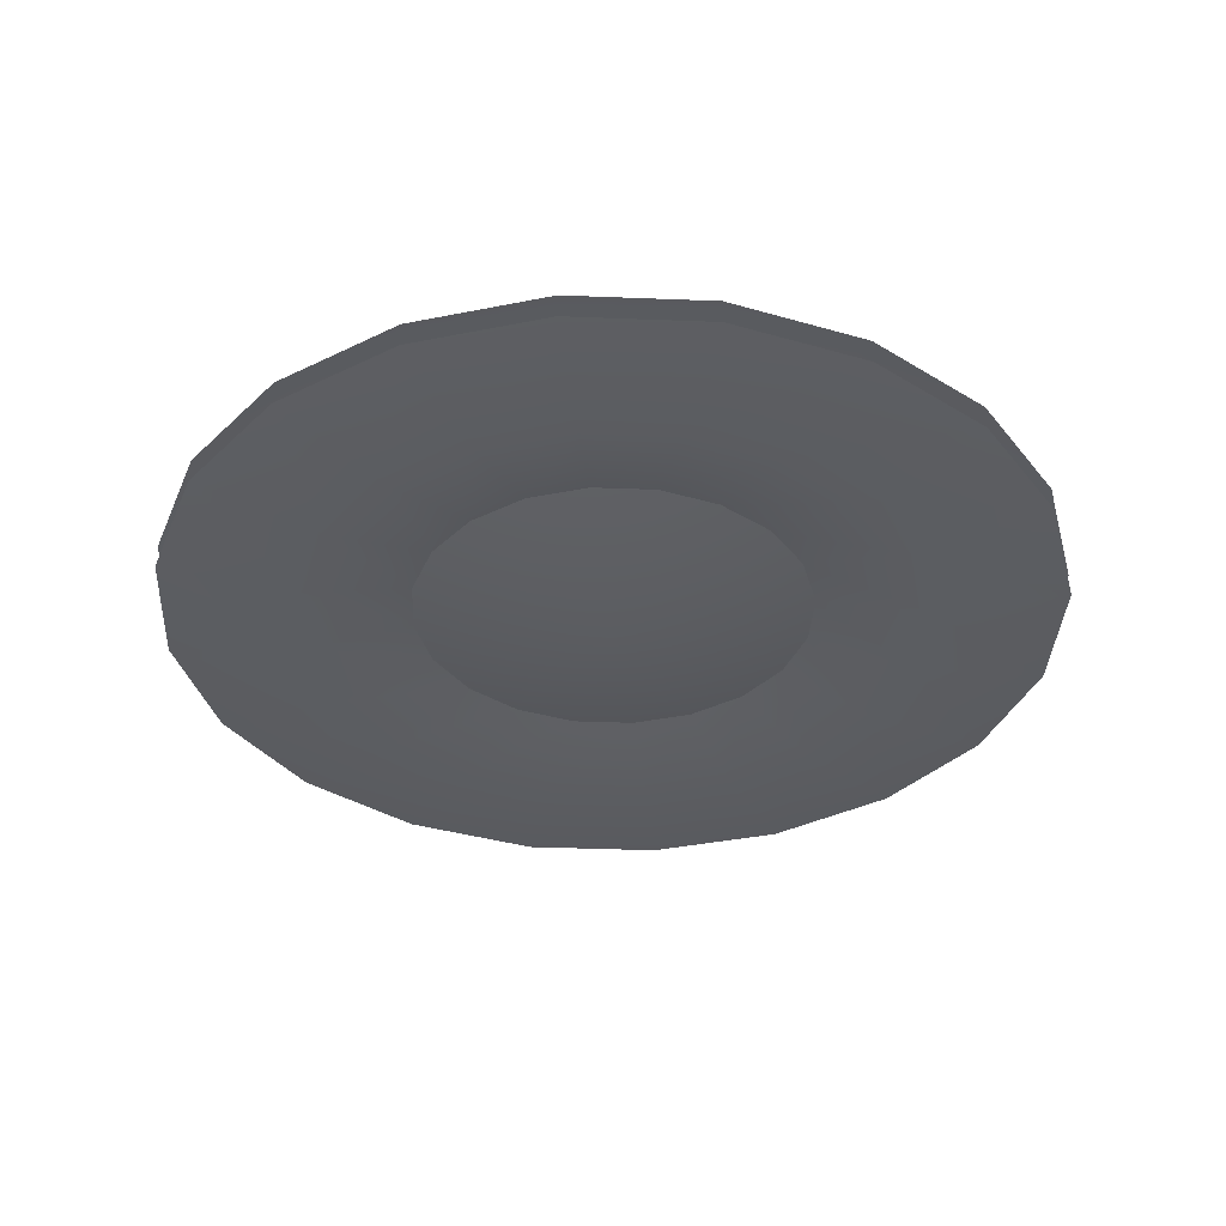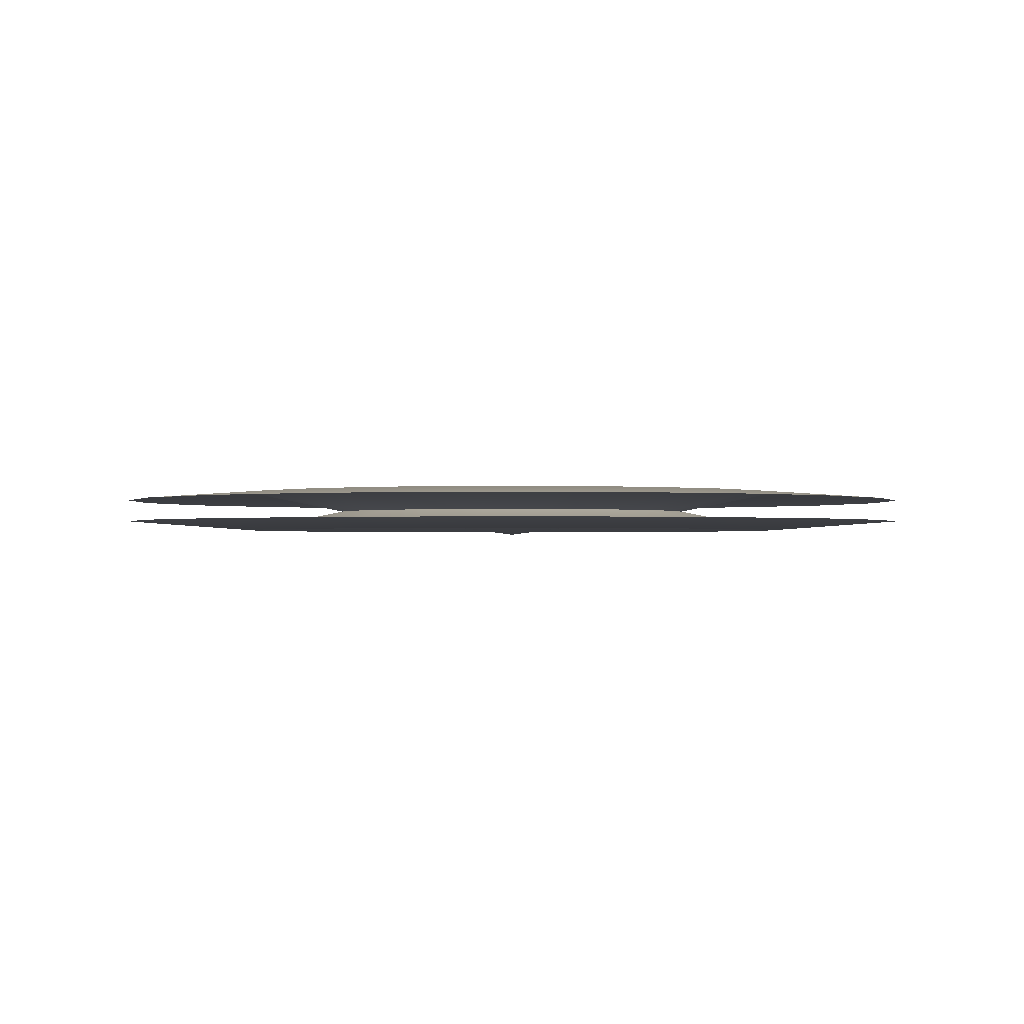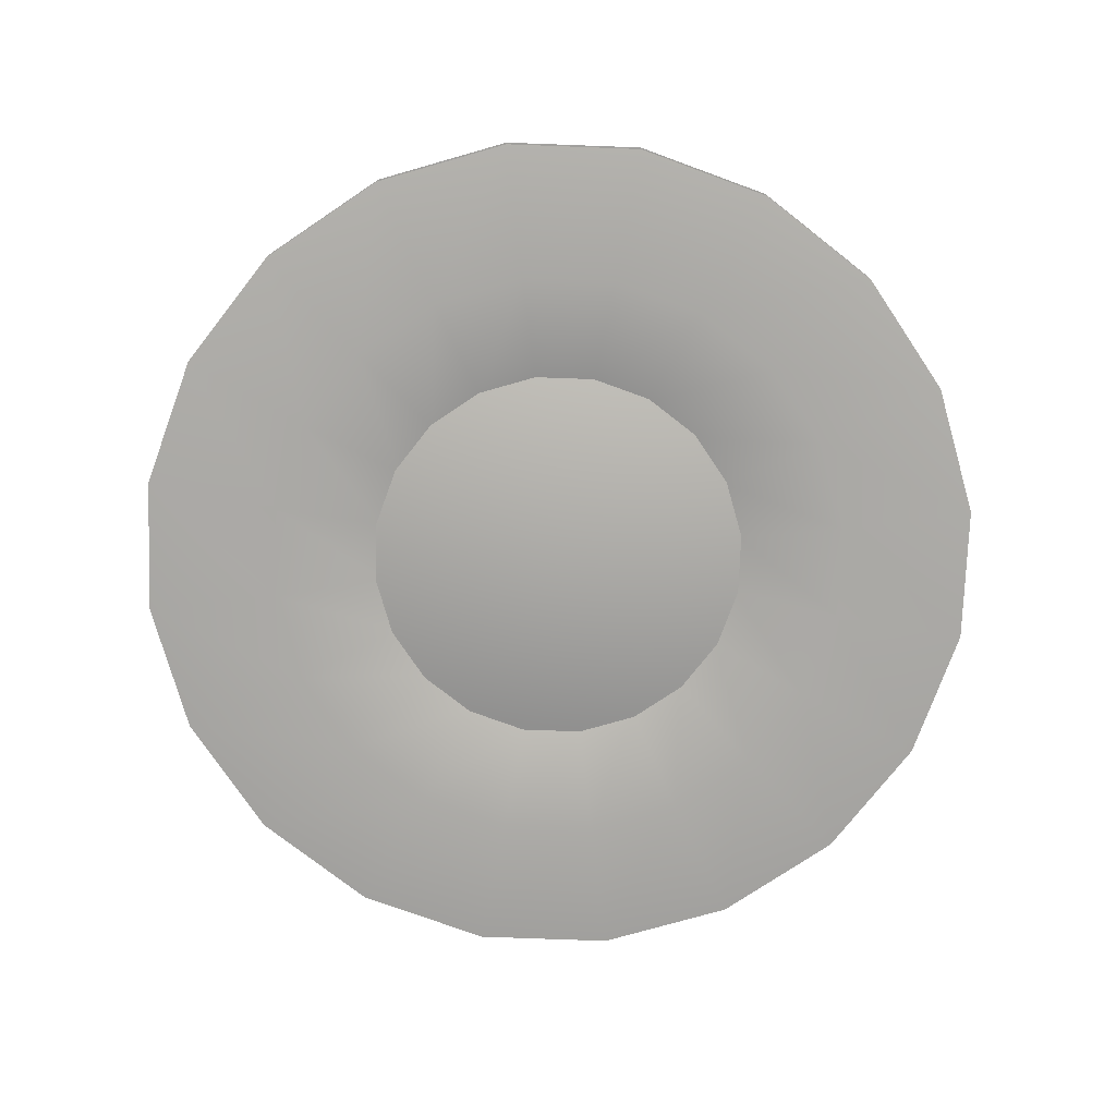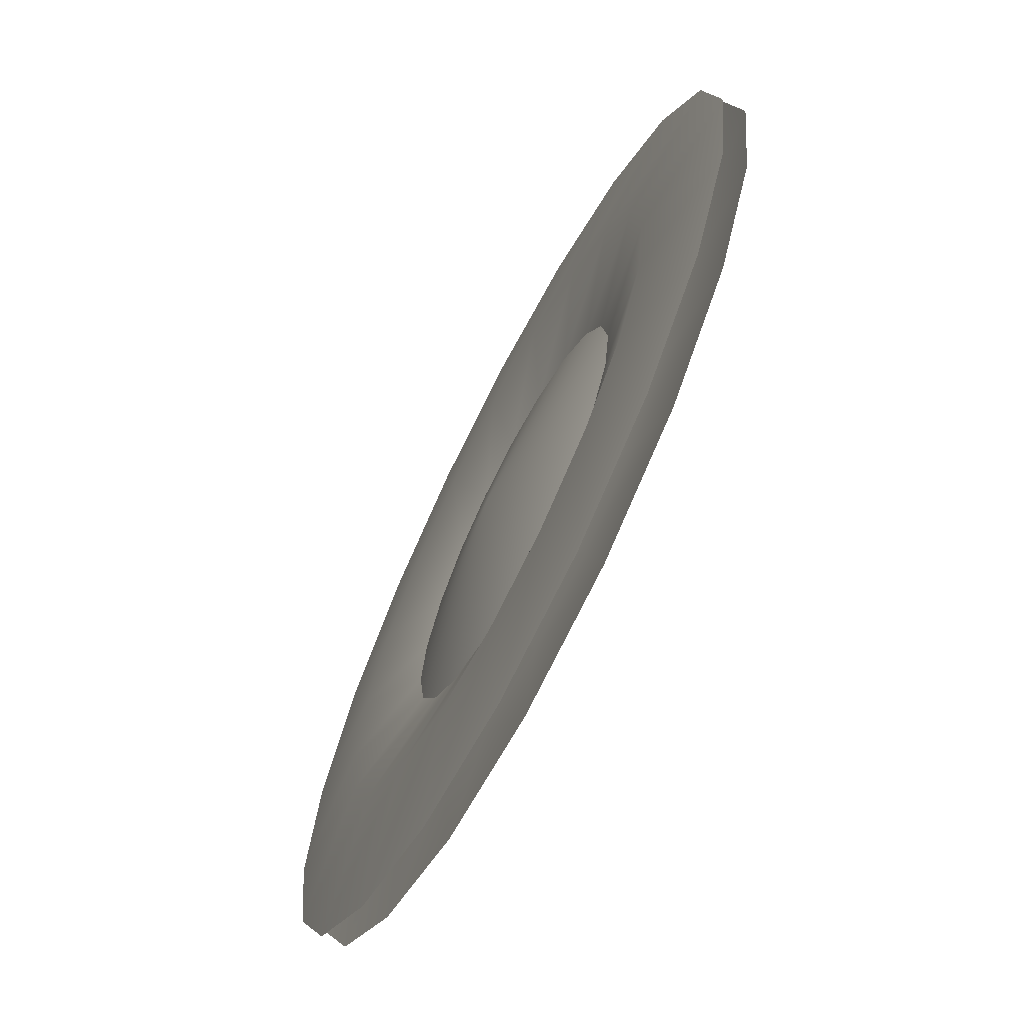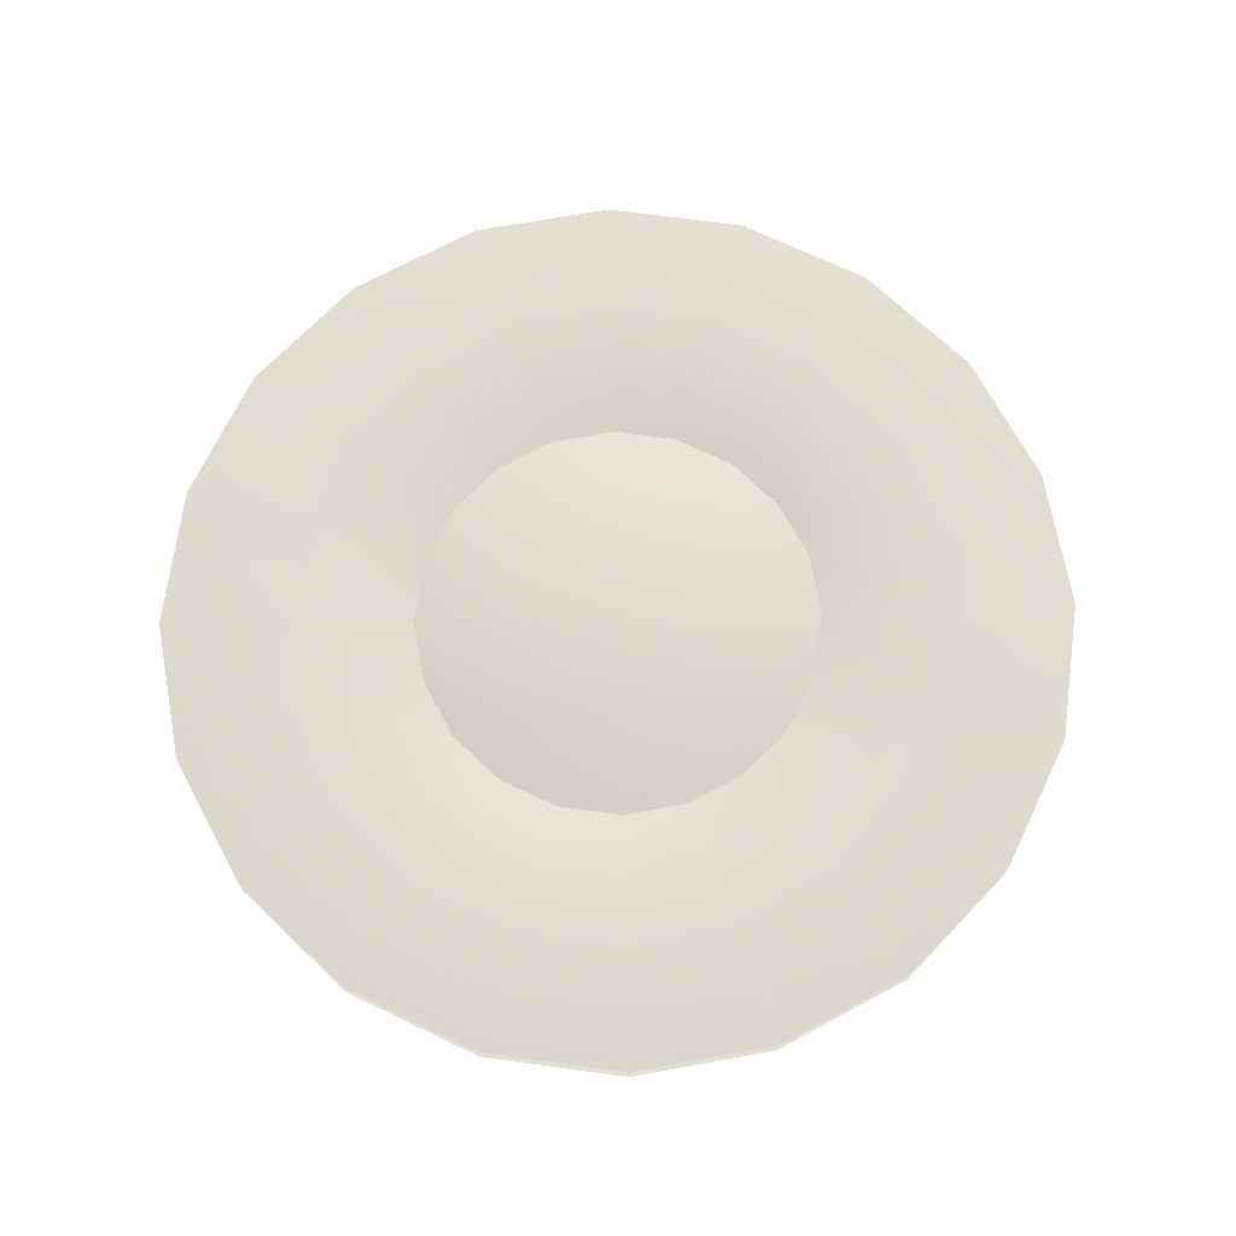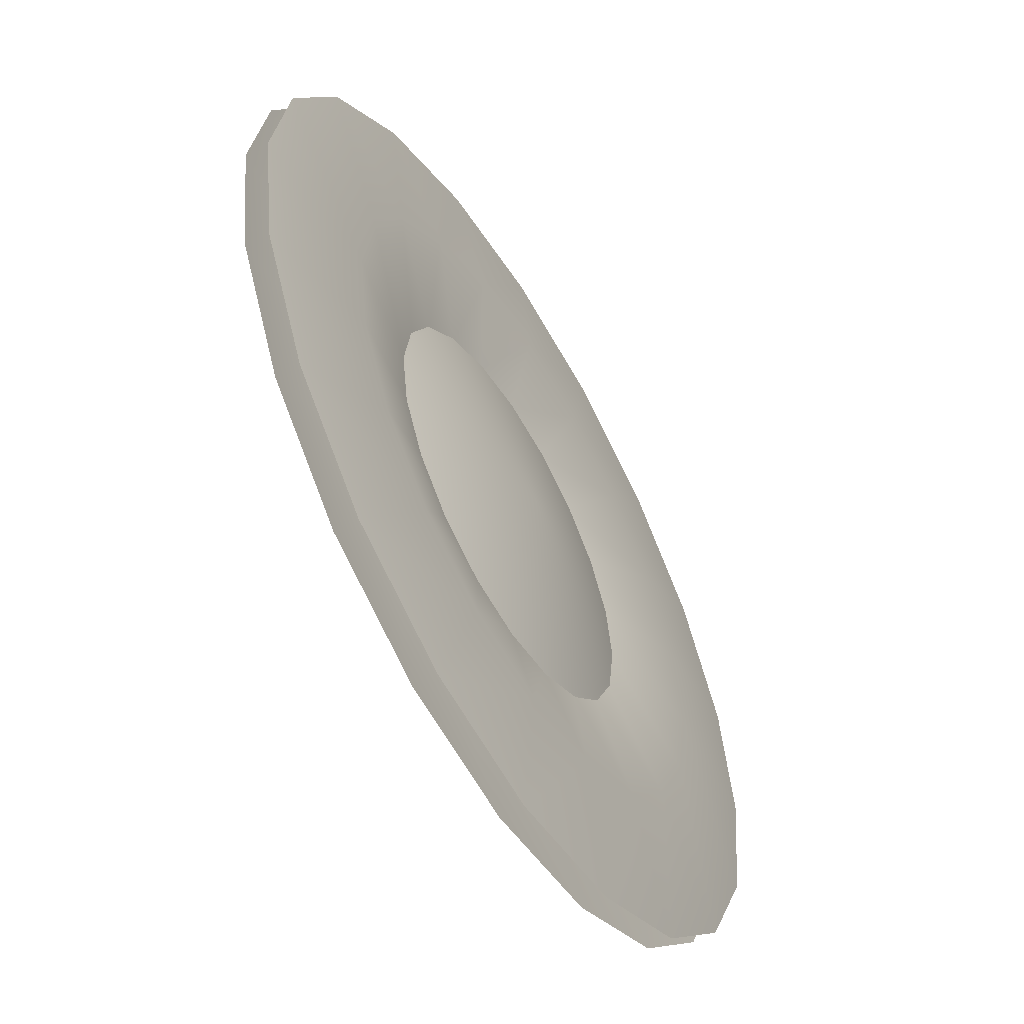
<metadata>
{"format":"obj","ext":"obj","renderer":"f3d","projection":"perspective","resolution":1024,"background":"white","views":[{"elev":-35.6,"azim":96.0,"up":"+Z"},{"elev":-1.0,"azim":-46.1,"up":"+Z"},{"elev":-75.5,"azim":-29.1,"up":"+Z"},{"elev":-69.1,"azim":-117.0,"up":"+Y"},{"elev":69.9,"azim":16.7,"up":"+Z"},{"elev":-56.5,"azim":-59.6,"up":"+Y"}]}
</metadata>
<code>
g mesh_checkpoint_ring_fx
v 3.556 1.155 0.1
v 2.451 0.7963 0.1821
v 2.085 1.515 0.1821
v 3.025 2.197 0.1
v 3.739 -4.768e-07 0.1
v 1.515 2.085 0.1821
v 2.197 3.025 0.1
v 2.577 -4.768e-07 0.1821
v 3.556 -1.155 0.1
v 0.7963 2.451 0.1821
v 1.155 3.556 0.1
v 2.451 -0.7963 0.1821
v 3.025 -2.197 0.1
v 3.416e-07 2.577 0.1821
v 3.265e-07 3.739 0.1
v 2.085 -1.515 0.1821
v 2.197 -3.025 0.1
v -0.7963 2.451 0.1821
v -1.155 3.556 0.1
v 1.515 -2.085 0.1821
v 1.155 -3.556 0.1
v -1.515 2.085 0.1821
v -2.197 3.025 0.1
v 0.7963 -2.451 0.1821
v 2.15e-07 -3.739 0.1
v -2.085 1.515 0.1821
v -3.025 2.197 0.1
v 2.648e-07 -2.577 0.1821
v -1.155 -3.556 0.1
v -2.451 0.7963 0.1821
v -3.556 1.155 0.1
v -0.7963 -2.451 0.1821
v -2.197 -3.025 0.1
v -2.577 -4.768e-07 0.1821
v -3.739 -4.768e-07 0.1
v -1.515 -2.085 0.1821
v -3.025 -2.197 0.1
v -2.451 -0.7963 0.1821
v -3.556 -1.155 0.1
v -2.085 -1.515 0.1821
v -1.559 0.5066 -0.006795
v -1.639 -4.768e-07 -0.006795
v -1.559 -0.5066 -0.006795
v -1.326 -0.9635 -0.006795
v 3.265e-07 -4.768e-07 -0.2249
v -1.326 0.9635 -0.006795
v -0.9635 -1.326 -0.006795
v -0.5066 -1.559 -0.006795
v -0.9635 1.326 -0.006795
v 3.43e-07 -1.639 -0.006795
v -0.5066 1.559 -0.006795
v 0.5066 -1.559 -0.006795
v 3.918e-07 1.639 -0.006795
v 0.9635 -1.326 -0.006795
v 0.5066 1.559 -0.006795
v 1.326 -0.9635 -0.006795
v 0.9635 1.326 -0.006795
v 1.559 -0.5066 -0.006795
v 1.326 0.9635 -0.006795
v 1.639 -4.768e-07 -0.006795
v 1.559 0.5066 -0.006795
v -3.556 1.155 -0.1
v -2.451 0.7963 -0.1821
v -2.085 1.515 -0.1821
v -3.025 2.197 -0.1
v -3.739 -4.768e-07 -0.1
v -1.515 2.085 -0.1821
v -2.197 3.025 -0.1
v -2.577 -4.768e-07 -0.1821
v -3.556 -1.155 -0.1
v -0.7963 2.451 -0.1821
v -1.155 3.556 -0.1
v -2.451 -0.7963 -0.1821
v -3.025 -2.197 -0.1
v -3.416e-07 2.577 -0.1821
v -3.265e-07 3.739 -0.1
v -2.085 -1.515 -0.1821
v -2.197 -3.025 -0.1
v 0.7963 2.451 -0.1821
v 1.155 3.556 -0.1
v -1.515 -2.085 -0.1821
v -1.155 -3.556 -0.1
v 1.515 2.085 -0.1821
v 2.197 3.025 -0.1
v -0.7963 -2.451 -0.1821
v -2.15e-07 -3.739 -0.1
v 2.085 1.515 -0.1821
v 3.025 2.197 -0.1
v -2.648e-07 -2.577 -0.1821
v 1.155 -3.556 -0.1
v 2.451 0.7963 -0.1821
v 3.556 1.155 -0.1
v 0.7963 -2.451 -0.1821
v 2.197 -3.025 -0.1
v 2.577 -4.768e-07 -0.1821
v 3.739 -4.768e-07 -0.1
v 1.515 -2.085 -0.1821
v 3.025 -2.197 -0.1
v 2.451 -0.7963 -0.1821
v 3.556 -1.155 -0.1
v 2.085 -1.515 -0.1821
v 1.559 0.5066 0.006795
v 1.639 -4.768e-07 0.006795
v 1.559 -0.5066 0.006795
v 1.326 -0.9635 0.006795
v -3.265e-07 -4.768e-07 0.2249
v 1.326 0.9635 0.006795
v 0.9635 -1.326 0.006795
v 0.5066 -1.559 0.006795
v 0.9635 1.326 0.006795
v -3.43e-07 -1.639 0.006795
v 0.5066 1.559 0.006795
v -0.5066 -1.559 0.006795
v -3.918e-07 1.639 0.006795
v -0.9635 -1.326 0.006795
v -0.5066 1.559 0.006795
v -1.326 -0.9635 0.006795
v -0.9635 1.326 0.006795
v -1.559 -0.5066 0.006795
v -1.326 0.9635 0.006795
v -1.639 -4.768e-07 0.006795
v -1.559 0.5066 0.006795
g mesh_checkpoint_ring_fx_0
f 3 2 1
f 4 3 1
f 1 2 5
f 6 3 4
f 7 6 4
f 2 8 5
f 5 8 9
f 10 6 7
f 11 10 7
f 8 12 9
f 9 12 13
f 14 10 11
f 15 14 11
f 12 16 13
f 13 16 17
f 18 14 15
f 19 18 15
f 16 20 17
f 17 20 21
f 22 18 19
f 23 22 19
f 20 24 21
f 21 24 25
f 26 22 23
f 27 26 23
f 24 28 25
f 25 28 29
f 30 26 27
f 31 30 27
f 28 32 29
f 29 32 33
f 34 30 31
f 35 34 31
f 32 36 33
f 33 36 37
f 38 34 35
f 39 38 35
f 37 40 39
f 36 40 37
f 40 38 39
f 30 41 26
f 34 42 30
f 42 41 30
f 38 43 34
f 43 42 34
f 40 44 38
f 44 43 38
f 43 45 42
f 42 45 41
f 44 45 43
f 41 45 46
f 41 46 26
f 47 45 44
f 47 44 40
f 36 47 40
f 26 46 22
f 48 47 36
f 48 45 47
f 32 48 36
f 46 49 22
f 46 45 49
f 22 49 18
f 50 48 32
f 50 45 48
f 28 50 32
f 49 51 18
f 49 45 51
f 18 51 14
f 52 50 28
f 52 45 50
f 24 52 28
f 51 53 14
f 51 45 53
f 54 45 52
f 54 52 24
f 53 45 55
f 14 53 10
f 53 55 10
f 20 54 24
f 10 55 6
f 56 54 20
f 56 45 54
f 16 56 20
f 55 57 6
f 55 45 57
f 6 57 3
f 58 56 16
f 58 45 56
f 12 58 16
f 57 59 3
f 57 45 59
f 3 59 2
f 60 58 12
f 60 45 58
f 8 60 12
f 59 61 2
f 59 45 61
f 61 45 60
f 61 60 8
f 2 61 8
f 64 63 62
f 65 64 62
f 62 63 66
f 67 64 65
f 68 67 65
f 63 69 66
f 66 69 70
f 71 67 68
f 72 71 68
f 69 73 70
f 70 73 74
f 75 71 72
f 76 75 72
f 73 77 74
f 74 77 78
f 79 75 76
f 80 79 76
f 77 81 78
f 78 81 82
f 83 79 80
f 84 83 80
f 81 85 82
f 82 85 86
f 87 83 84
f 88 87 84
f 85 89 86
f 86 89 90
f 91 87 88
f 92 91 88
f 89 93 90
f 90 93 94
f 95 91 92
f 96 95 92
f 93 97 94
f 94 97 98
f 99 95 96
f 100 99 96
f 98 101 100
f 97 101 98
f 101 99 100
f 91 102 87
f 95 103 91
f 103 102 91
f 99 104 95
f 104 103 95
f 101 105 99
f 105 104 99
f 104 106 103
f 103 106 102
f 105 106 104
f 102 106 107
f 102 107 87
f 108 106 105
f 108 105 101
f 97 108 101
f 87 107 83
f 109 108 97
f 109 106 108
f 93 109 97
f 107 110 83
f 107 106 110
f 83 110 79
f 111 109 93
f 111 106 109
f 89 111 93
f 110 112 79
f 110 106 112
f 79 112 75
f 113 111 89
f 113 106 111
f 85 113 89
f 112 114 75
f 112 106 114
f 115 106 113
f 115 113 85
f 114 106 116
f 75 114 71
f 114 116 71
f 81 115 85
f 71 116 67
f 117 115 81
f 117 106 115
f 77 117 81
f 116 118 67
f 116 106 118
f 67 118 64
f 119 117 77
f 119 106 117
f 73 119 77
f 118 120 64
f 118 106 120
f 64 120 63
f 121 119 73
f 121 106 119
f 69 121 73
f 120 122 63
f 120 106 122
f 122 106 121
f 122 121 69
f 63 122 69

</code>
